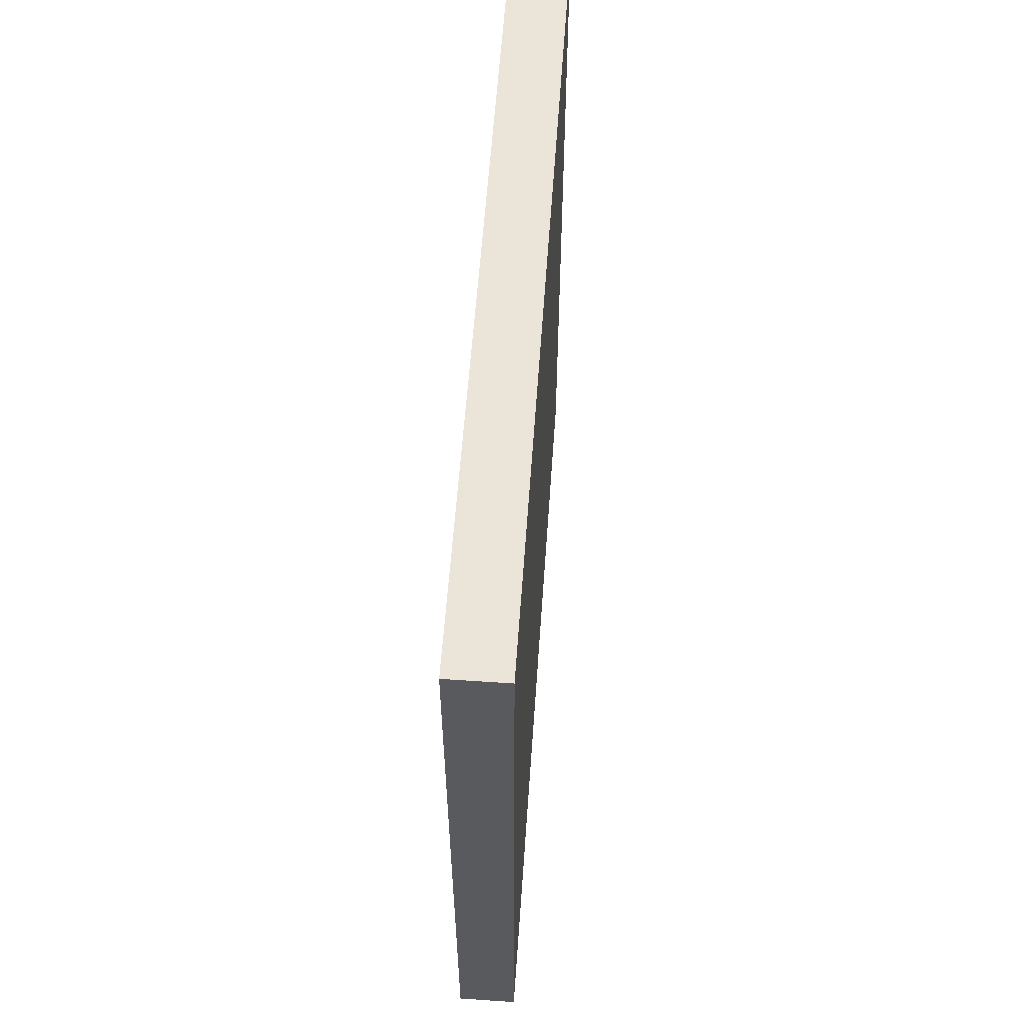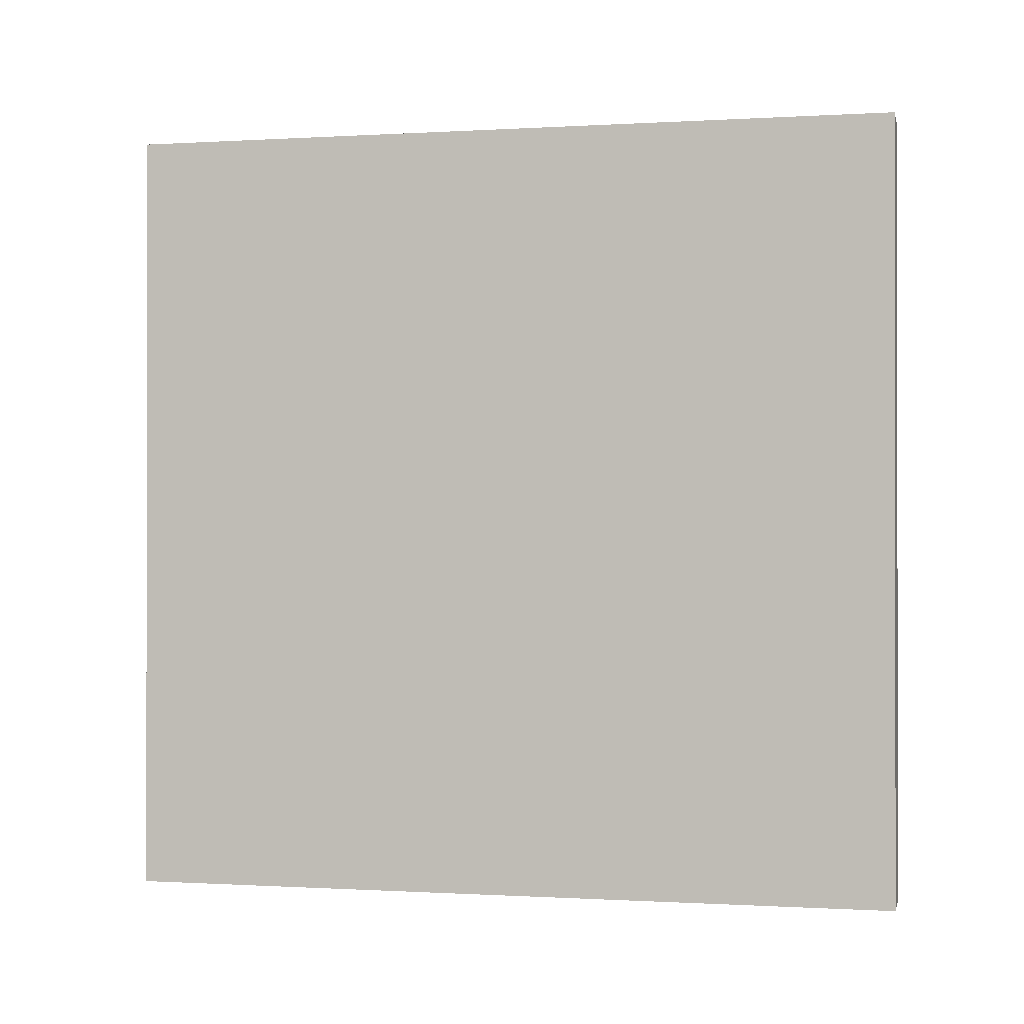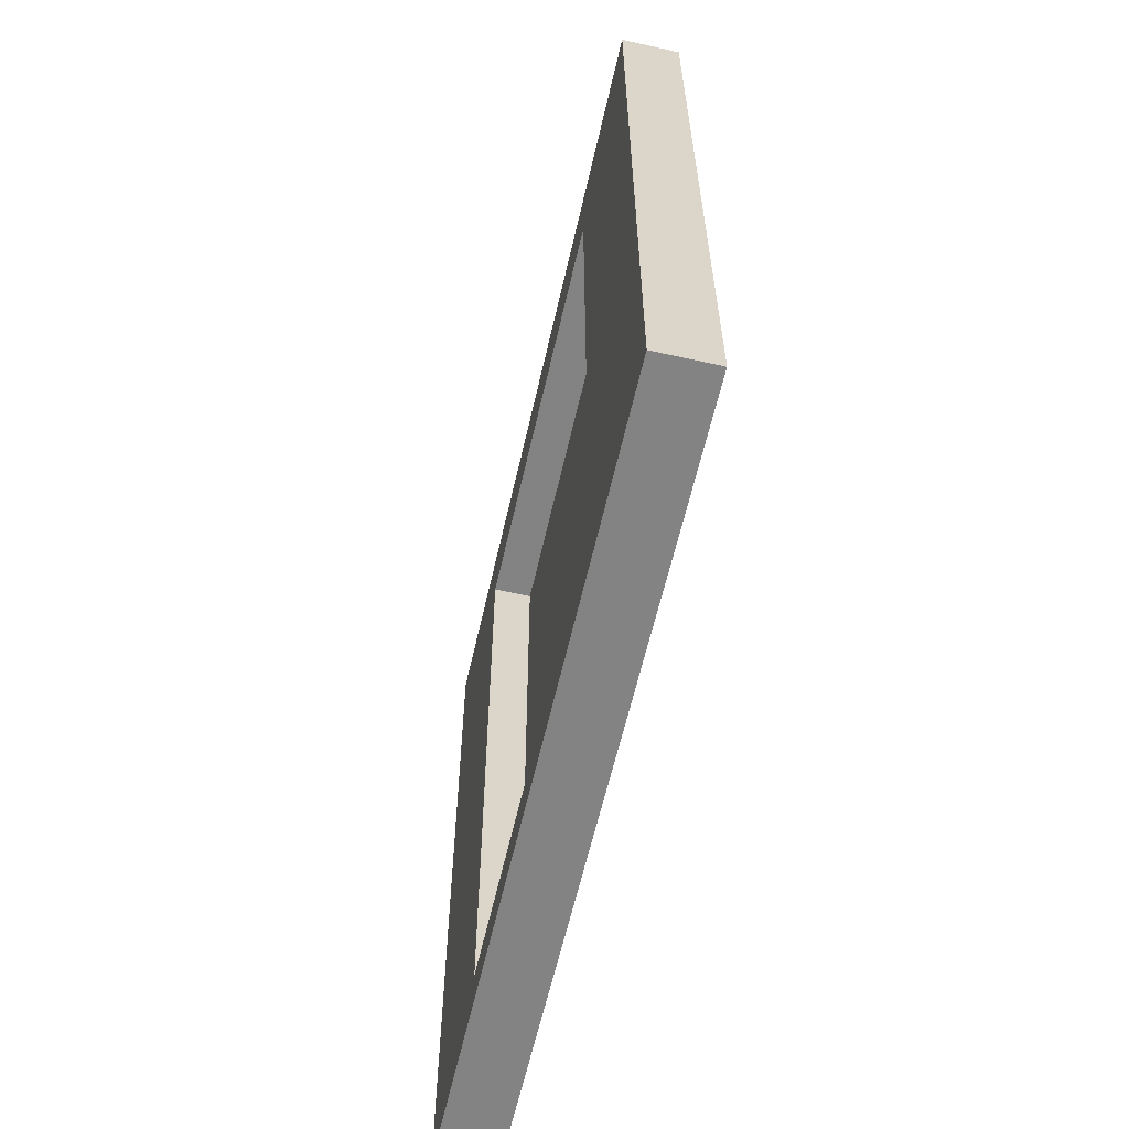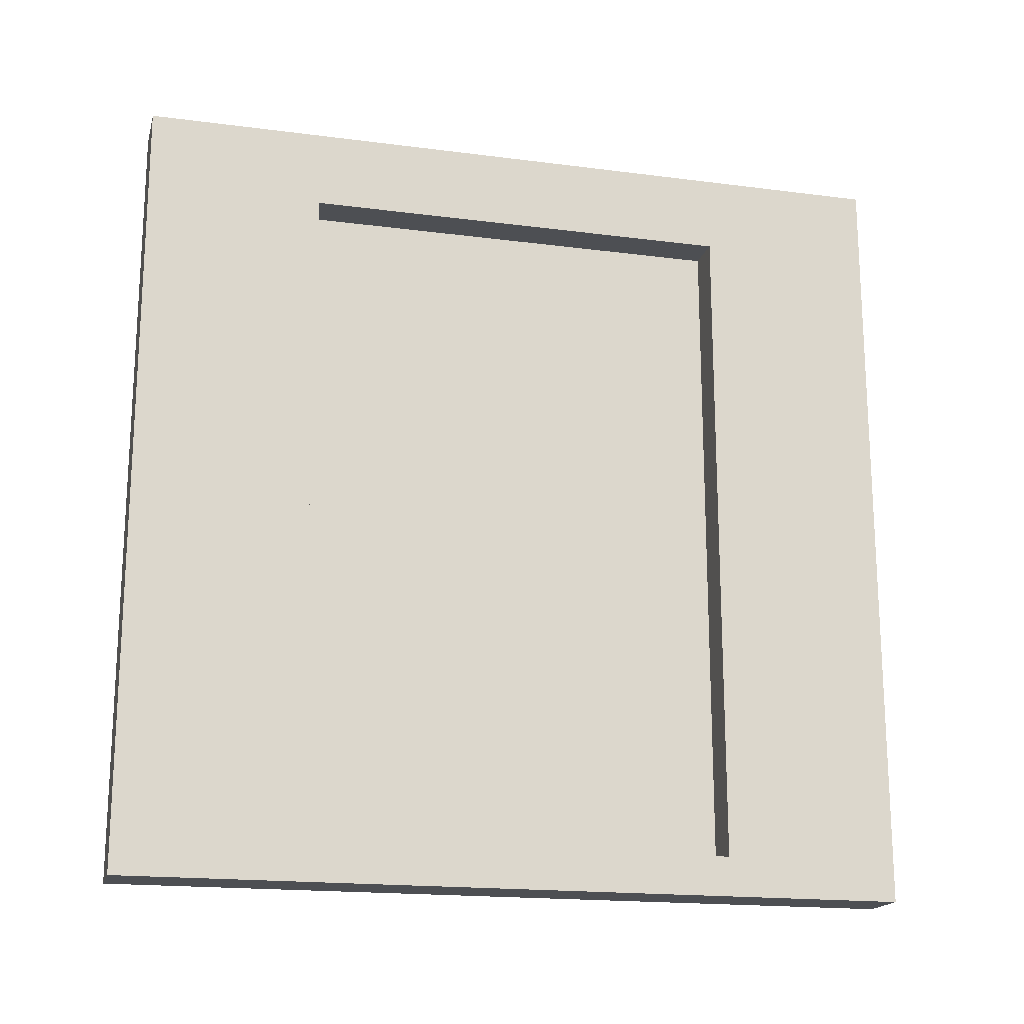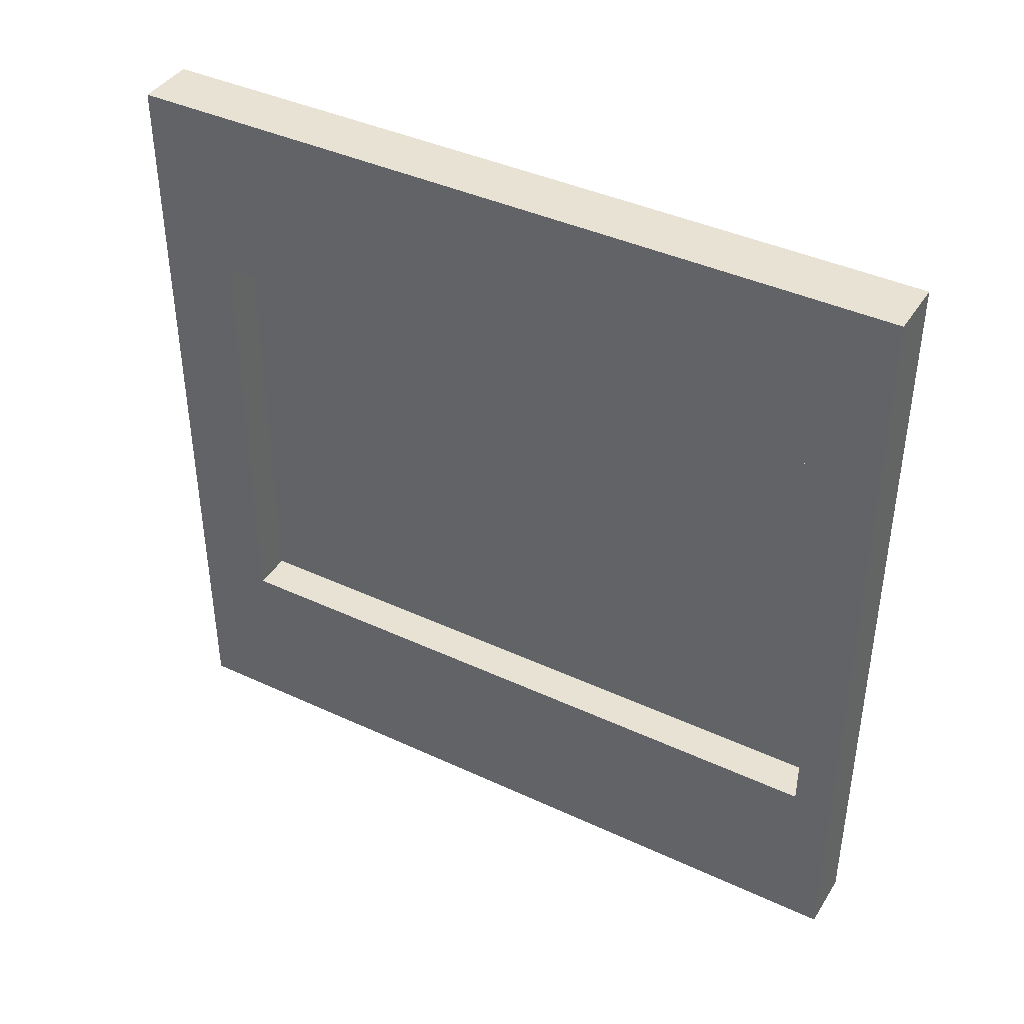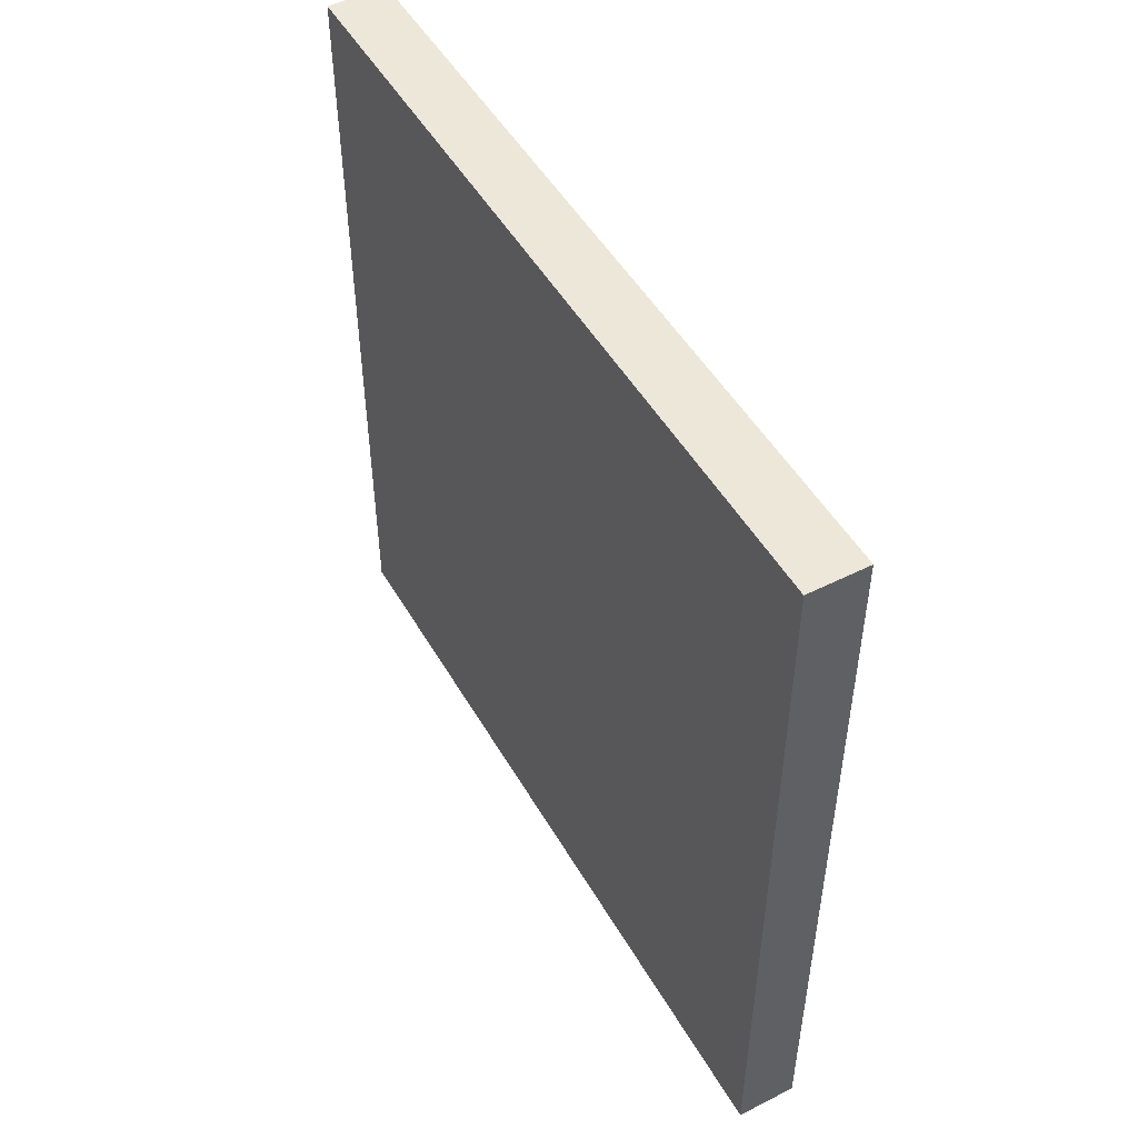
<metadata>
{"format":"obj","ext":"obj","renderer":"f3d","projection":"perspective","resolution":1024,"background":"white","views":[{"elev":58.8,"azim":4.0,"up":"+Z"},{"elev":-0.4,"azim":102.7,"up":"+Z"},{"elev":-61.2,"azim":-12.8,"up":"+Y"},{"elev":-18.0,"azim":-104.2,"up":"+Y"},{"elev":40.7,"azim":-60.4,"up":"+Z"},{"elev":49.7,"azim":150.9,"up":"+Y"}]}
</metadata>
<code>
o
v 1.6 2 0
v 1.6 2 -4
v 1.6 2.2 -0.9
v 1.6 2.2 -3.1
v 1.6 5.6 -0.9
v 1.6 5.6 -3.1
v 1.6 6 0
v 1.6 6 -4
v 1.8 2.2 -0.9
v 1.8 2.2 -3.1
v 1.8 2.5 -1.3
v 1.8 2.5 -1.4
v 1.8 2.5 -2
v 1.8 2.5 -2.1
v 1.8 2.5 -2.9
v 1.8 2.5 -3
v 1.8 2.6 -1.3
v 1.8 2.6 -1.4
v 1.8 2.6 -2
v 1.8 2.6 -2.1
v 1.8 2.6 -2.2
v 1.8 2.6 -2.3
v 1.8 2.6 -2.9
v 1.8 2.6 -3
v 1.8 2.7 -2.2
v 1.8 2.7 -2.3
v 1.8 3.4 -1.3
v 1.8 3.4 -1.4
v 1.8 3.5 -1.3
v 1.8 3.5 -1.4
v 1.8 3.7 -2.6
v 1.8 3.7 -2.7
v 1.8 3.8 -2.6
v 1.8 3.8 -2.7
v 1.8 4.5 -1.4
v 1.8 4.5 -1.5
v 1.8 4.6 -1.4
v 1.8 4.6 -1.5
v 1.8 4.8 -1.9
v 1.8 4.8 -2
v 1.8 4.8 -2.8
v 1.8 4.8 -2.9
v 1.8 4.9 -1.9
v 1.8 4.9 -2
v 1.8 4.9 -2.8
v 1.8 4.9 -2.9
v 1.8 5.1 -2.7
v 1.8 5.1 -2.8
v 1.8 5.2 -1.3
v 1.8 5.2 -1.4
v 1.8 5.2 -2.7
v 1.8 5.2 -2.8
v 1.8 5.3 -1.3
v 1.8 5.3 -1.4
v 1.8 5.3 -2.3
v 1.8 5.3 -2.4
v 1.8 5.3 -2.8
v 1.8 5.3 -2.9
v 1.8 5.4 -1
v 1.8 5.4 -1.1
v 1.8 5.4 -2.3
v 1.8 5.4 -2.4
v 1.8 5.4 -2.8
v 1.8 5.4 -2.9
v 1.8 5.5 -1
v 1.8 5.5 -1.1
v 1.8 5.6 -0.9
v 1.8 5.6 -3.1
v 1.9 2 0
v 1.9 2 -4
v 1.9 2.2 -0.9
v 1.9 2.2 -3.1
v 1.9 2.5 -1.3
v 1.9 2.5 -1.4
v 1.9 2.5 -2
v 1.9 2.5 -2.1
v 1.9 2.5 -2.9
v 1.9 2.5 -3
v 1.9 2.6 -1.3
v 1.9 2.6 -1.4
v 1.9 2.6 -2
v 1.9 2.6 -2.1
v 1.9 2.6 -2.2
v 1.9 2.6 -2.3
v 1.9 2.6 -2.9
v 1.9 2.6 -3
v 1.9 2.7 -2.2
v 1.9 2.7 -2.3
v 1.9 3.4 -1.3
v 1.9 3.4 -1.4
v 1.9 3.5 -1.3
v 1.9 3.5 -1.4
v 1.9 3.7 -2.6
v 1.9 3.7 -2.7
v 1.9 3.8 -2.6
v 1.9 3.8 -2.7
v 1.9 4.5 -1.4
v 1.9 4.5 -1.5
v 1.9 4.6 -1.4
v 1.9 4.6 -1.5
v 1.9 4.8 -1.9
v 1.9 4.8 -2
v 1.9 4.8 -2.8
v 1.9 4.8 -2.9
v 1.9 4.9 -1.9
v 1.9 4.9 -2
v 1.9 4.9 -2.8
v 1.9 4.9 -2.9
v 1.9 5.1 -2.7
v 1.9 5.1 -2.8
v 1.9 5.2 -1.3
v 1.9 5.2 -1.4
v 1.9 5.2 -2.7
v 1.9 5.2 -2.8
v 1.9 5.3 -1.3
v 1.9 5.3 -1.4
v 1.9 5.3 -2.3
v 1.9 5.3 -2.4
v 1.9 5.3 -2.8
v 1.9 5.3 -2.9
v 1.9 5.4 -1
v 1.9 5.4 -1.1
v 1.9 5.4 -2.3
v 1.9 5.4 -2.4
v 1.9 5.4 -2.8
v 1.9 5.4 -2.9
v 1.9 5.5 -1
v 1.9 5.5 -1.1
v 1.9 5.6 -0.9
v 1.9 5.6 -3.1
v 1.9 6 0
v 1.9 6 -4
v 1.6 2 0
v 1.6 6 0
v 1.9 2 0
v 1.9 6 0
v 1.6 2.2 -3.1
v 1.6 5.6 -3.1
v 1.8 2.2 -3.1
v 1.8 5.6 -3.1
v 1.6 2.2 -0.9
v 1.6 5.6 -0.9
v 1.8 2.2 -0.9
v 1.8 5.6 -0.9
v 1.6 2 -4
v 1.6 6 -4
v 1.9 2 -4
v 1.9 6 -4
v 1.6 2 0
v 1.9 2 0
v 1.6 2 -4
v 1.9 2 -4
v 1.6 5.6 -0.9
v 1.8 5.6 -0.9
v 1.6 5.6 -3.1
v 1.8 5.6 -3.1
v 1.6 2.2 -0.9
v 1.8 2.2 -0.9
v 1.6 2.2 -3.1
v 1.8 2.2 -3.1
v 1.6 6 0
v 1.9 6 0
v 1.6 6 -4
v 1.9 6 -4
f 3 2 1
f 4 2 3
f 5 3 1
f 6 2 4
f 7 5 1
f 7 6 5
f 8 2 6
f 8 6 7
f 11 10 9
f 12 10 11
f 13 10 12
f 14 10 13
f 15 10 14
f 16 10 15
f 17 11 9
f 17 12 11
f 18 13 12
f 18 12 17
f 19 14 13
f 19 13 18
f 20 15 14
f 20 14 19
f 21 15 20
f 22 15 21
f 23 16 15
f 23 15 22
f 24 10 16
f 24 16 23
f 25 22 21
f 25 18 17
f 25 19 18
f 25 21 20
f 25 20 19
f 26 23 22
f 26 22 25
f 26 24 23
f 27 25 17
f 27 17 9
f 27 26 25
f 28 26 27
f 29 27 9
f 29 28 27
f 30 26 28
f 30 28 29
f 31 24 26
f 31 26 30
f 31 30 29
f 32 24 31
f 33 31 29
f 33 32 31
f 34 24 32
f 34 32 33
f 35 33 29
f 35 34 33
f 36 34 35
f 37 35 29
f 37 36 35
f 38 34 36
f 38 36 37
f 39 38 37
f 39 34 38
f 40 34 39
f 41 24 34
f 41 34 40
f 42 24 41
f 43 40 39
f 43 39 37
f 44 41 40
f 44 40 43
f 45 42 41
f 45 41 44
f 46 24 42
f 46 42 45
f 47 45 44
f 47 44 43
f 47 46 45
f 48 46 47
f 49 29 9
f 49 37 29
f 49 43 37
f 49 47 43
f 50 47 49
f 51 48 47
f 51 47 50
f 52 46 48
f 52 48 51
f 53 50 49
f 53 49 9
f 54 51 50
f 54 50 53
f 54 52 51
f 55 52 54
f 56 52 55
f 57 46 52
f 57 52 56
f 58 24 46
f 58 46 57
f 59 53 9
f 59 54 53
f 59 55 54
f 60 55 59
f 61 56 55
f 61 55 60
f 62 57 56
f 62 56 61
f 63 58 57
f 63 57 62
f 64 24 58
f 64 58 63
f 65 60 59
f 65 59 9
f 66 63 62
f 66 60 65
f 66 61 60
f 66 64 63
f 66 62 61
f 67 65 9
f 67 66 65
f 68 64 66
f 68 66 67
f 68 10 24
f 68 24 64
f 69 70 71
f 71 70 72
f 71 72 73
f 73 72 74
f 74 72 75
f 75 72 76
f 76 72 77
f 77 72 78
f 71 73 79
f 73 74 79
f 74 75 80
f 79 74 80
f 75 76 81
f 80 75 81
f 76 77 82
f 81 76 82
f 82 77 83
f 83 77 84
f 77 78 85
f 84 77 85
f 78 72 86
f 85 78 86
f 83 84 87
f 79 80 87
f 80 81 87
f 82 83 87
f 81 82 87
f 84 85 88
f 87 84 88
f 85 86 88
f 79 87 89
f 71 79 89
f 87 88 89
f 89 88 90
f 71 89 91
f 89 90 91
f 90 88 92
f 91 90 92
f 88 86 93
f 92 88 93
f 91 92 93
f 93 86 94
f 91 93 95
f 93 94 95
f 94 86 96
f 95 94 96
f 91 95 97
f 95 96 97
f 97 96 98
f 91 97 99
f 97 98 99
f 98 96 100
f 99 98 100
f 99 100 101
f 100 96 101
f 101 96 102
f 96 86 103
f 102 96 103
f 103 86 104
f 101 102 105
f 99 101 105
f 102 103 106
f 105 102 106
f 103 104 107
f 106 103 107
f 104 86 108
f 107 104 108
f 106 107 109
f 105 106 109
f 107 108 109
f 109 108 110
f 71 91 111
f 91 99 111
f 99 105 111
f 105 109 111
f 111 109 112
f 109 110 113
f 112 109 113
f 110 108 114
f 113 110 114
f 111 112 115
f 71 111 115
f 112 113 116
f 115 112 116
f 113 114 116
f 116 114 117
f 117 114 118
f 114 108 119
f 118 114 119
f 108 86 120
f 119 108 120
f 71 115 121
f 115 116 121
f 116 117 121
f 121 117 122
f 117 118 123
f 122 117 123
f 118 119 124
f 123 118 124
f 119 120 125
f 124 119 125
f 120 86 126
f 125 120 126
f 121 122 127
f 71 121 127
f 124 125 128
f 127 122 128
f 122 123 128
f 125 126 128
f 123 124 128
f 69 71 129
f 71 127 129
f 127 128 129
f 128 126 130
f 129 128 130
f 72 70 130
f 86 72 130
f 126 86 130
f 69 129 131
f 129 130 131
f 130 70 132
f 131 130 132
f 135 134 133
f 136 134 135
f 139 138 137
f 140 138 139
f 141 142 143
f 143 142 144
f 145 146 147
f 147 146 148
f 151 150 149
f 152 150 151
f 155 154 153
f 156 154 155
f 157 158 159
f 159 158 160
f 161 162 163
f 163 162 164

</code>
